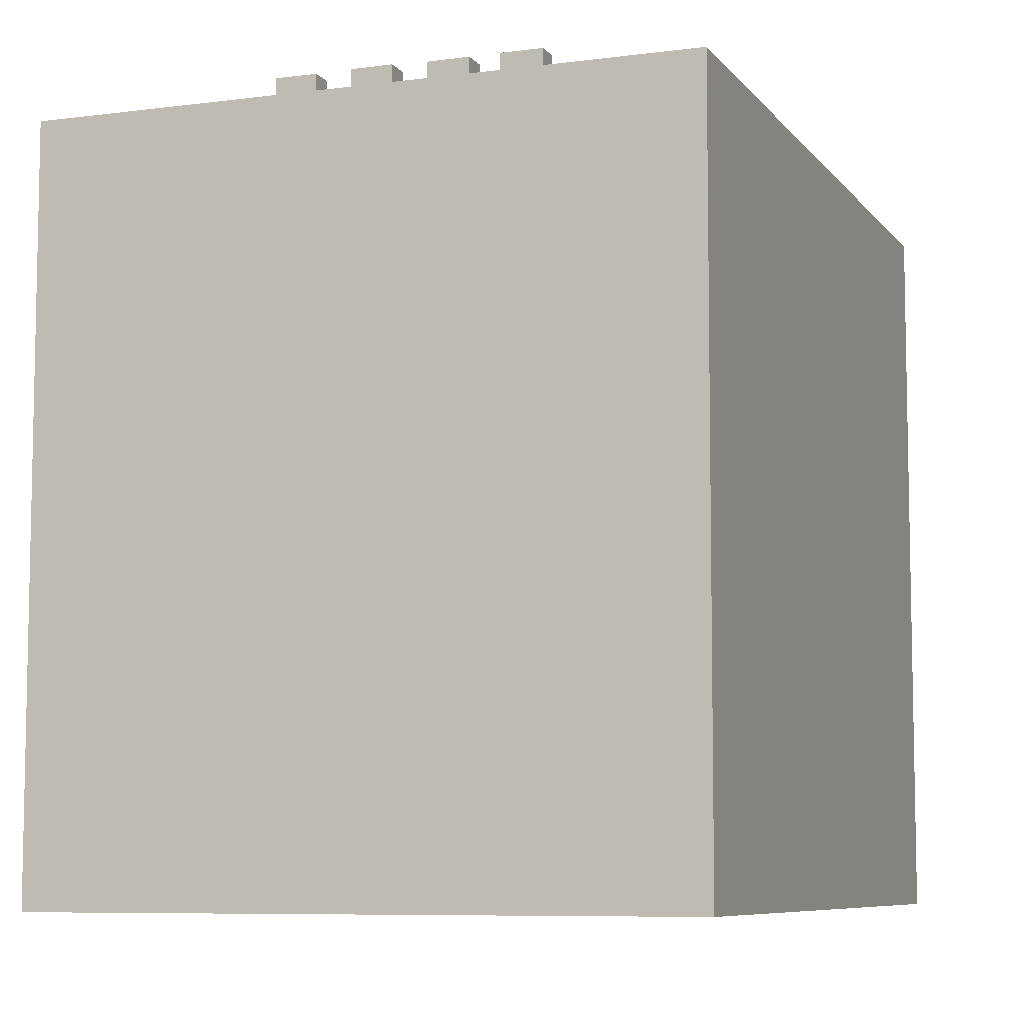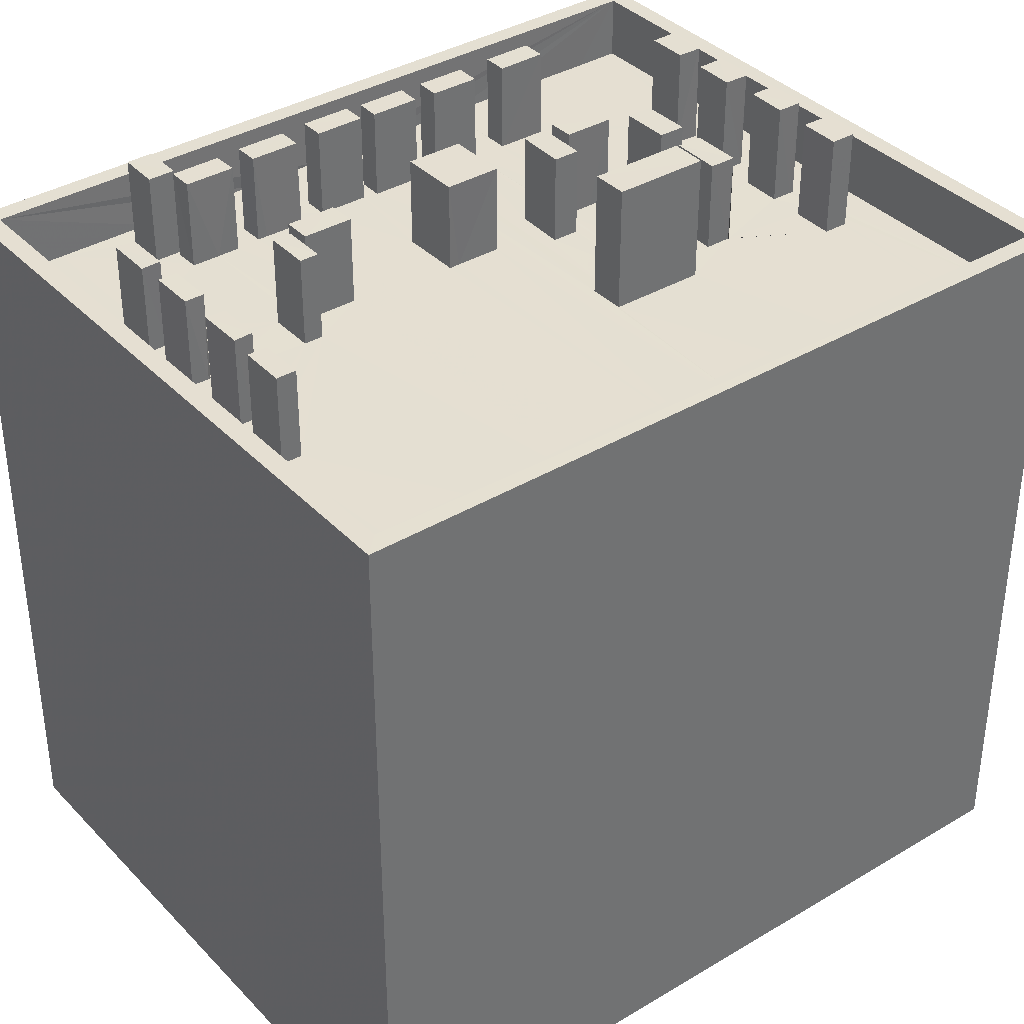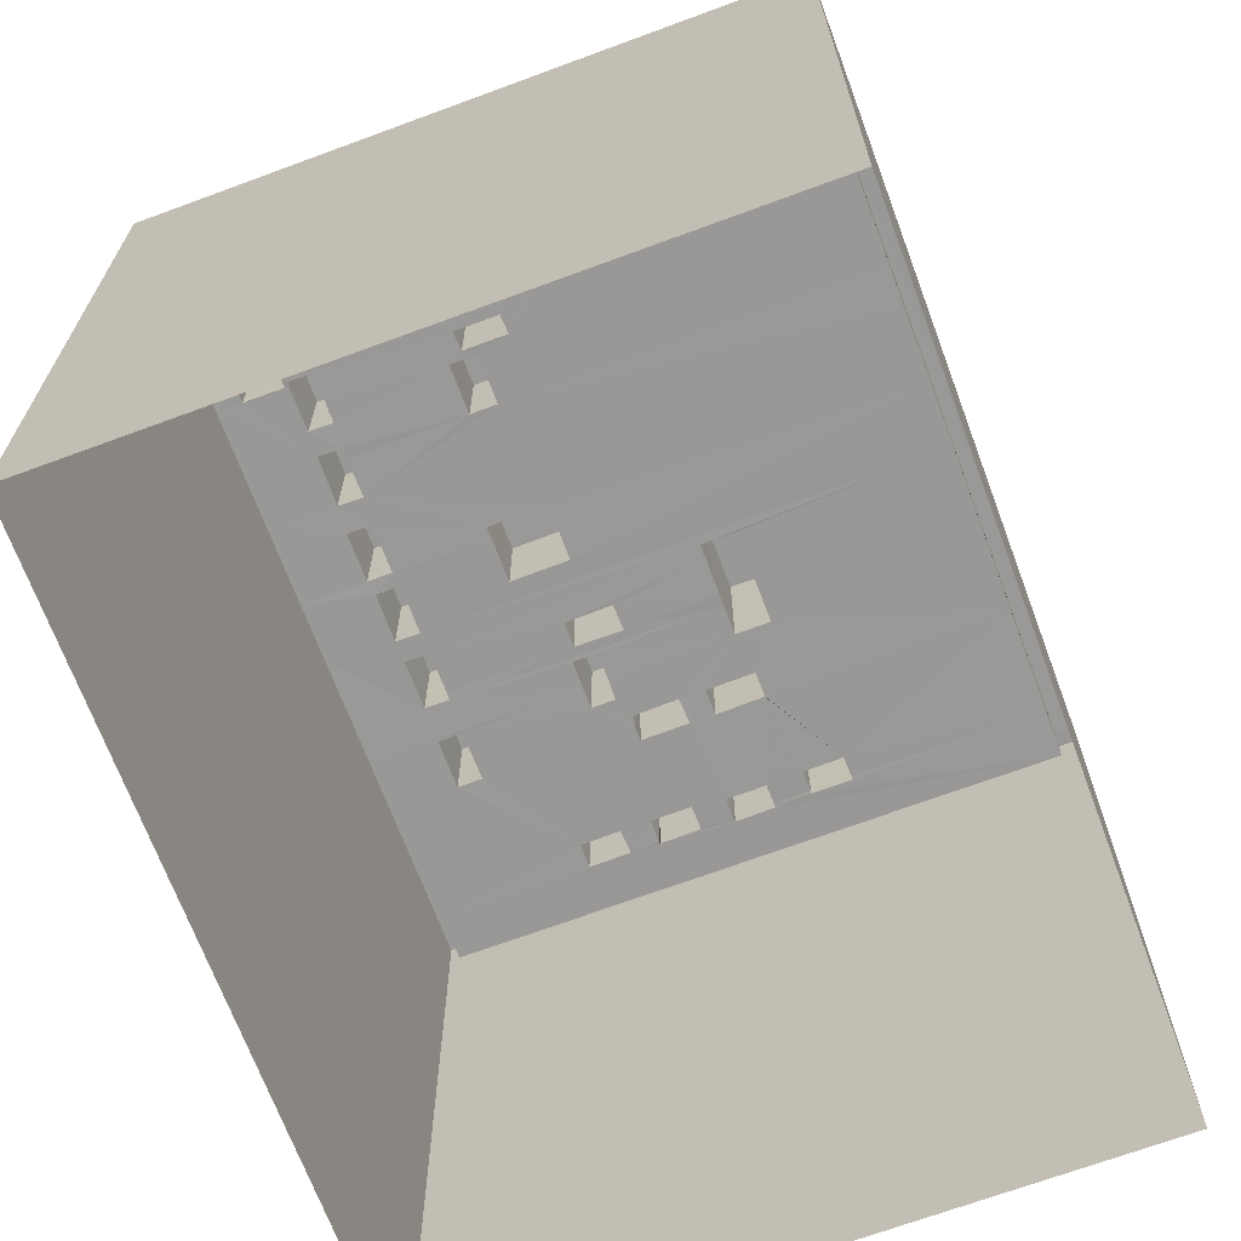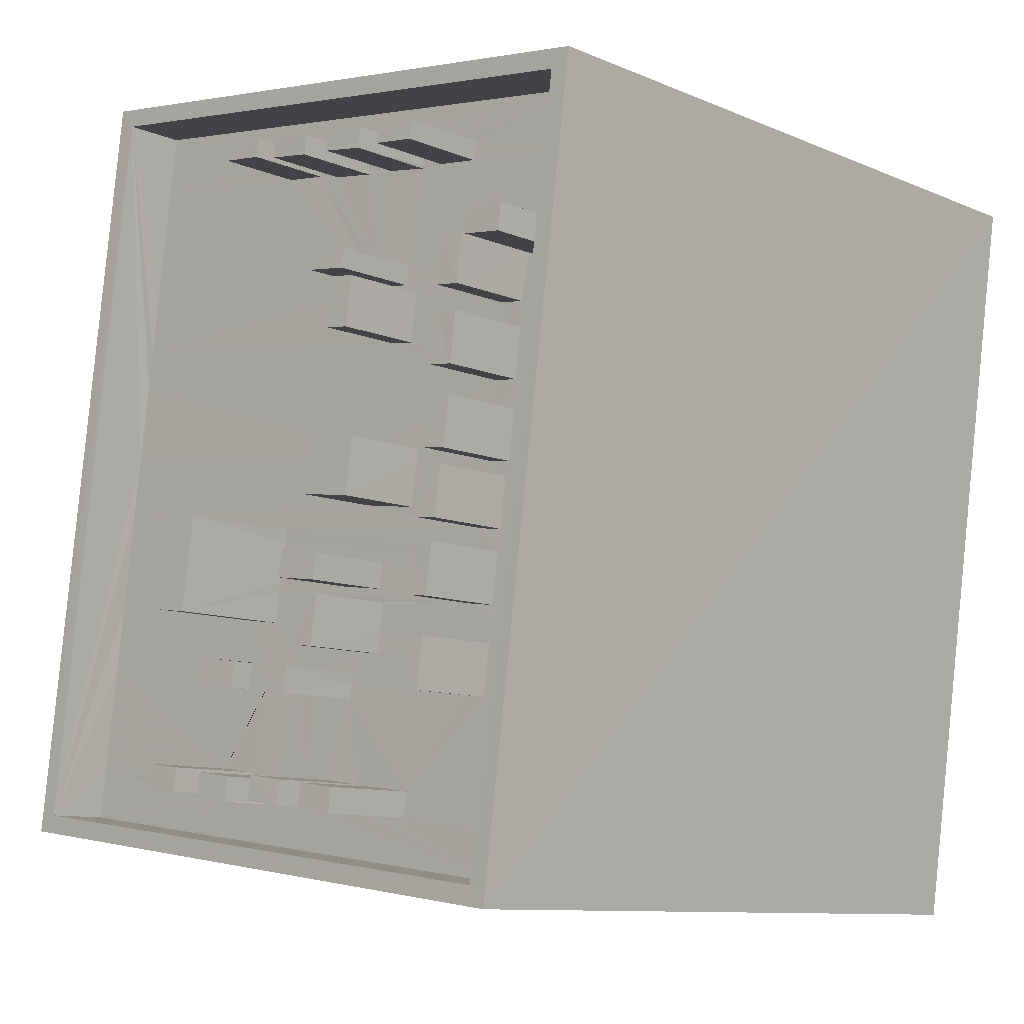
<metadata>
{"format":"obj","ext":"obj","renderer":"f3d","projection":"perspective","resolution":1024,"background":"white","views":[{"elev":-7.6,"azim":12.9,"up":"+Z"},{"elev":37.3,"azim":-135.3,"up":"+Z"},{"elev":-68.7,"azim":-167.3,"up":"+Z"},{"elev":-9.8,"azim":42.2,"up":"+Y"}]}
</metadata>
<code>
v -8.929e+04 -9.893e+04 8.151
v -8.927e+04 -9.892e+04 8.151
v -8.928e+04 -9.894e+04 8.15
v -8.928e+04 -9.892e+04 8.152
v -8.928e+04 -9.893e+04 18.79
v -8.928e+04 -9.893e+04 18.79
v -8.928e+04 -9.893e+04 18.79
v -8.928e+04 -9.893e+04 18.79
v -8.928e+04 -9.893e+04 18.8
v -8.928e+04 -9.893e+04 18.8
v -8.928e+04 -9.893e+04 18.79
v -8.928e+04 -9.893e+04 18.79
v -8.928e+04 -9.893e+04 18.79
v -8.928e+04 -9.893e+04 18.79
v -8.928e+04 -9.893e+04 18.79
v -8.928e+04 -9.893e+04 18.79
v -8.928e+04 -9.893e+04 18.79
v -8.928e+04 -9.893e+04 18.79
v -8.928e+04 -9.893e+04 18.79
v -8.928e+04 -9.893e+04 18.79
v -8.928e+04 -9.893e+04 18.79
v -8.927e+04 -9.893e+04 18.79
v -8.928e+04 -9.893e+04 18.79
v -8.928e+04 -9.893e+04 18.79
v -8.928e+04 -9.893e+04 18.79
v -8.928e+04 -9.893e+04 18.79
v -8.928e+04 -9.893e+04 18.79
v -8.928e+04 -9.893e+04 18.79
v -8.928e+04 -9.893e+04 18.79
v -8.928e+04 -9.893e+04 18.79
v -8.928e+04 -9.893e+04 20.38
v -8.928e+04 -9.893e+04 20.38
v -8.928e+04 -9.893e+04 20.38
v -8.928e+04 -9.893e+04 20.38
v -8.928e+04 -9.893e+04 18.79
v -8.929e+04 -9.893e+04 18.79
v -8.928e+04 -9.893e+04 18.79
v -8.928e+04 -9.893e+04 18.79
v -8.928e+04 -9.893e+04 18.79
v -8.928e+04 -9.893e+04 18.79
v -8.928e+04 -9.893e+04 18.79
v -8.928e+04 -9.893e+04 18.79
v -8.928e+04 -9.893e+04 18.79
v -8.928e+04 -9.893e+04 18.79
v -8.928e+04 -9.893e+04 18.79
v -8.928e+04 -9.893e+04 18.79
v -8.928e+04 -9.893e+04 18.79
v -8.928e+04 -9.893e+04 18.79
v -8.928e+04 -9.893e+04 18.79
v -8.928e+04 -9.893e+04 18.79
v -8.928e+04 -9.893e+04 18.79
v -8.928e+04 -9.893e+04 18.79
v -8.928e+04 -9.893e+04 18.79
v -8.928e+04 -9.893e+04 18.79
v -8.928e+04 -9.893e+04 18.79
v -8.928e+04 -9.893e+04 18.79
v -8.928e+04 -9.893e+04 18.79
v -8.928e+04 -9.893e+04 18.79
v -8.928e+04 -9.893e+04 18.79
v -8.928e+04 -9.893e+04 18.79
v -8.928e+04 -9.893e+04 18.79
v -8.928e+04 -9.893e+04 18.79
v -8.928e+04 -9.893e+04 18.79
v -8.928e+04 -9.893e+04 20.22
v -8.928e+04 -9.893e+04 20.22
v -8.928e+04 -9.893e+04 20.22
v -8.928e+04 -9.893e+04 20.22
v -8.928e+04 -9.894e+04 18.79
v -8.928e+04 -9.893e+04 18.79
v -8.929e+04 -9.893e+04 18.79
v -8.928e+04 -9.893e+04 18.79
v -8.928e+04 -9.893e+04 18.79
v -8.928e+04 -9.893e+04 18.79
v -8.928e+04 -9.893e+04 18.79
v -8.928e+04 -9.893e+04 18.79
v -8.928e+04 -9.893e+04 20.21
v -8.928e+04 -9.893e+04 20.21
v -8.928e+04 -9.893e+04 20.21
v -8.928e+04 -9.893e+04 20.21
v -8.928e+04 -9.893e+04 20.21
v -8.928e+04 -9.893e+04 20.21
v -8.928e+04 -9.893e+04 20.21
v -8.928e+04 -9.893e+04 20.21
v -8.928e+04 -9.893e+04 20.77
v -8.928e+04 -9.893e+04 20.77
v -8.928e+04 -9.893e+04 20.77
v -8.928e+04 -9.893e+04 20.77
v -8.928e+04 -9.892e+04 20.22
v -8.928e+04 -9.892e+04 20.22
v -8.928e+04 -9.892e+04 20.22
v -8.928e+04 -9.892e+04 20.22
v -8.928e+04 -9.893e+04 20.22
v -8.928e+04 -9.893e+04 20.22
v -8.928e+04 -9.893e+04 20.22
v -8.928e+04 -9.893e+04 20.22
v -8.928e+04 -9.893e+04 20.38
v -8.928e+04 -9.893e+04 20.38
v -8.928e+04 -9.893e+04 20.38
v -8.928e+04 -9.893e+04 20.38
v -8.928e+04 -9.892e+04 20.21
v -8.928e+04 -9.892e+04 20.21
v -8.928e+04 -9.892e+04 20.21
v -8.928e+04 -9.892e+04 20.21
v -8.928e+04 -9.892e+04 18.79
v -8.927e+04 -9.892e+04 18.79
v -8.928e+04 -9.892e+04 18.79
v -8.928e+04 -9.892e+04 18.8
v -8.928e+04 -9.892e+04 18.79
v -8.928e+04 -9.892e+04 18.79
v -8.928e+04 -9.892e+04 18.8
v -8.927e+04 -9.892e+04 18.79
v -8.928e+04 -9.892e+04 18.79
v -8.928e+04 -9.892e+04 18.79
v -8.928e+04 -9.892e+04 18.79
v -8.928e+04 -9.892e+04 18.79
v -8.928e+04 -9.892e+04 18.79
v -8.928e+04 -9.892e+04 18.79
v -8.928e+04 -9.892e+04 18.79
v -8.928e+04 -9.892e+04 18.79
v -8.928e+04 -9.892e+04 18.79
v -8.928e+04 -9.892e+04 18.79
v -8.928e+04 -9.892e+04 18.79
v -8.928e+04 -9.892e+04 18.79
v -8.928e+04 -9.893e+04 18.79
v -8.928e+04 -9.893e+04 18.79
v -8.928e+04 -9.893e+04 18.79
v -8.928e+04 -9.893e+04 18.79
v -8.928e+04 -9.893e+04 18.79
v -8.928e+04 -9.893e+04 18.79
v -8.928e+04 -9.893e+04 18.79
v -8.928e+04 -9.893e+04 18.79
v -8.928e+04 -9.893e+04 20.22
v -8.928e+04 -9.893e+04 20.22
v -8.928e+04 -9.893e+04 20.22
v -8.928e+04 -9.893e+04 20.22
v -8.928e+04 -9.892e+04 19.8
v -8.928e+04 -9.892e+04 19.8
v -8.929e+04 -9.893e+04 19.79
v -8.929e+04 -9.893e+04 19.79
v -8.927e+04 -9.892e+04 19.79
v -8.928e+04 -9.894e+04 19.79
v -8.928e+04 -9.894e+04 19.79
v -8.927e+04 -9.892e+04 19.79
v -8.928e+04 -9.893e+04 18.79
v -8.928e+04 -9.893e+04 18.79
v -8.928e+04 -9.893e+04 18.79
v -8.928e+04 -9.893e+04 18.79
v -8.928e+04 -9.893e+04 18.79
v -8.928e+04 -9.893e+04 18.79
v -8.928e+04 -9.893e+04 20.21
v -8.928e+04 -9.893e+04 20.21
v -8.928e+04 -9.893e+04 20.21
v -8.928e+04 -9.893e+04 20.21
v -8.928e+04 -9.893e+04 20.22
v -8.928e+04 -9.893e+04 20.22
v -8.928e+04 -9.893e+04 20.22
v -8.928e+04 -9.893e+04 20.22
v -8.928e+04 -9.893e+04 20.21
v -8.928e+04 -9.893e+04 20.21
v -8.928e+04 -9.893e+04 20.21
v -8.928e+04 -9.893e+04 20.21
v -8.928e+04 -9.893e+04 20.22
v -8.928e+04 -9.893e+04 20.22
v -8.928e+04 -9.893e+04 20.22
v -8.928e+04 -9.893e+04 20.22
v -8.927e+04 -9.893e+04 20.22
v -8.928e+04 -9.893e+04 20.22
v -8.928e+04 -9.893e+04 20.22
v -8.927e+04 -9.893e+04 20.22
v -8.928e+04 -9.893e+04 20.21
v -8.928e+04 -9.893e+04 20.21
v -8.928e+04 -9.893e+04 20.21
v -8.928e+04 -9.893e+04 20.21
v -8.928e+04 -9.893e+04 18.79
v -8.928e+04 -9.893e+04 18.79
v -8.927e+04 -9.893e+04 18.79
v -8.927e+04 -9.893e+04 18.79
v -8.928e+04 -9.893e+04 18.79
v -8.928e+04 -9.892e+04 18.8
v -8.928e+04 -9.893e+04 18.79
v -8.928e+04 -9.893e+04 18.79
v -8.928e+04 -9.893e+04 18.79
v -8.927e+04 -9.893e+04 18.79
v -8.928e+04 -9.893e+04 18.79
v -8.928e+04 -9.893e+04 18.79
v -8.928e+04 -9.893e+04 18.79
v -8.928e+04 -9.893e+04 18.79
v -8.928e+04 -9.893e+04 18.79
v -8.928e+04 -9.893e+04 18.79
v -8.928e+04 -9.892e+04 20.22
v -8.928e+04 -9.892e+04 20.22
v -8.928e+04 -9.892e+04 20.22
v -8.928e+04 -9.892e+04 20.22
v -8.928e+04 -9.893e+04 20.39
v -8.928e+04 -9.893e+04 20.39
v -8.928e+04 -9.893e+04 20.39
v -8.928e+04 -9.893e+04 20.39
v -8.928e+04 -9.893e+04 18.79
v -8.928e+04 -9.893e+04 18.79
v -8.928e+04 -9.893e+04 18.79
v -8.927e+04 -9.893e+04 18.79
v -8.928e+04 -9.893e+04 18.79
v -8.928e+04 -9.893e+04 18.79
v -8.928e+04 -9.893e+04 18.79
v -8.928e+04 -9.893e+04 18.79
v -8.928e+04 -9.893e+04 18.79
v -8.928e+04 -9.893e+04 18.79
v -8.928e+04 -9.893e+04 20.22
v -8.928e+04 -9.893e+04 20.22
v -8.928e+04 -9.893e+04 20.22
v -8.928e+04 -9.893e+04 20.22
v -8.928e+04 -9.892e+04 18.79
v -8.928e+04 -9.893e+04 18.79
v -8.927e+04 -9.893e+04 18.79
v -8.928e+04 -9.893e+04 18.79
v -8.928e+04 -9.892e+04 18.79
v -8.928e+04 -9.892e+04 18.79
v -8.928e+04 -9.892e+04 18.79
v -8.928e+04 -9.893e+04 18.79
v -8.928e+04 -9.893e+04 18.79
v -8.928e+04 -9.892e+04 18.79
v -8.928e+04 -9.893e+04 18.79
v -8.928e+04 -9.892e+04 20.22
v -8.928e+04 -9.892e+04 20.22
v -8.928e+04 -9.892e+04 20.22
v -8.928e+04 -9.892e+04 20.22
v -8.928e+04 -9.893e+04 18.79
v -8.928e+04 -9.893e+04 18.79
v -8.928e+04 -9.893e+04 18.79
v -8.928e+04 -9.893e+04 18.79
v -8.928e+04 -9.893e+04 20.38
v -8.928e+04 -9.893e+04 20.38
v -8.928e+04 -9.893e+04 20.38
v -8.928e+04 -9.893e+04 20.38
v -8.928e+04 -9.893e+04 20.21
v -8.928e+04 -9.893e+04 20.21
v -8.928e+04 -9.893e+04 20.21
v -8.928e+04 -9.893e+04 20.21
v -8.928e+04 -9.893e+04 20.21
v -8.928e+04 -9.893e+04 20.21
v -8.928e+04 -9.893e+04 20.21
v -8.928e+04 -9.893e+04 20.21
f 1 2 3
f 1 4 2
f 5 6 7
f 8 9 6
f 10 9 8
f 6 5 8
f 11 12 13
f 14 13 12
f 15 16 17
f 16 18 17
f 19 20 21
f 22 23 24
f 20 22 25
f 19 21 26
f 24 23 27
f 14 28 27
f 21 17 26
f 21 15 17
f 29 30 28
f 14 12 28
f 20 25 21
f 30 24 27
f 25 22 24
f 28 30 27
f 31 32 33
f 34 31 33
f 35 36 37
f 35 38 36
f 39 40 41
f 42 43 44
f 41 40 45
f 38 35 46
f 47 48 42
f 49 50 51
f 52 35 45
f 53 54 55
f 55 47 44
f 49 51 56
f 52 46 35
f 57 58 59
f 54 56 47
f 60 61 62
f 62 61 63
f 40 58 52
f 54 59 60
f 54 60 49
f 61 58 40
f 47 42 44
f 40 52 45
f 54 47 55
f 54 49 56
f 59 58 61
f 59 61 60
f 64 65 66
f 64 67 65
f 42 48 68
f 68 69 70
f 71 37 36
f 70 71 36
f 62 63 72
f 73 39 41
f 74 51 50
f 68 48 51
f 70 73 71
f 75 39 73
f 69 74 72
f 69 75 70
f 69 72 63
f 68 74 69
f 68 51 74
f 75 73 70
f 76 77 78
f 79 76 78
f 80 81 82
f 80 83 81
f 84 85 86
f 87 84 86
f 88 89 90
f 91 88 90
f 92 93 94
f 92 95 93
f 96 97 98
f 99 96 98
f 100 101 102
f 103 100 102
f 104 105 106
f 107 108 109
f 109 110 107
f 105 111 106
f 112 111 110
f 113 112 114
f 115 113 114
f 112 110 109
f 116 117 118
f 113 118 112
f 119 120 121
f 117 122 118
f 121 123 122
f 106 111 123
f 120 123 121
f 112 122 111
f 118 122 112
f 122 123 111
f 38 11 13
f 43 20 124
f 125 20 19
f 46 11 38
f 126 16 11
f 18 16 127
f 18 127 128
f 44 43 124
f 59 129 57
f 19 130 125
f 128 131 130
f 130 55 125
f 53 55 130
f 126 11 46
f 126 129 16
f 125 124 20
f 59 127 129
f 130 131 53
f 127 131 128
f 16 129 127
f 132 133 134
f 135 132 134
f 136 137 138
f 139 136 138
f 136 140 137
f 138 141 142
f 139 138 142
f 142 141 140
f 143 140 136
f 142 140 143
f 144 29 145
f 29 146 30
f 30 146 147
f 145 148 144
f 147 146 149
f 29 144 146
f 149 15 21
f 21 147 149
f 148 145 15
f 148 15 149
f 150 151 152
f 153 150 152
f 154 155 156
f 157 154 156
f 158 159 160
f 161 158 160
f 162 163 164
f 165 162 164
f 166 167 168
f 169 166 168
f 170 171 172
f 173 170 172
f 174 175 176
f 177 174 176
f 178 10 8
f 178 179 10
f 180 181 182
f 180 182 183
f 177 183 174
f 184 5 7
f 185 178 8
f 186 187 185
f 188 186 5
f 187 178 185
f 182 184 174
f 189 187 186
f 188 189 186
f 182 188 184
f 182 174 183
f 184 188 5
f 190 191 192
f 190 193 191
f 194 195 196
f 194 197 195
f 198 199 200
f 198 201 199
f 201 198 22
f 202 203 204
f 204 203 14
f 22 198 23
f 27 204 14
f 200 205 206
f 206 205 207
f 27 206 207
f 198 200 206
f 27 207 204
f 208 209 210
f 208 211 209
f 212 120 119
f 104 213 105
f 105 214 177
f 108 107 179
f 215 104 212
f 178 114 108
f 177 214 183
f 189 215 187
f 117 116 216
f 217 115 114
f 178 108 179
f 218 212 119
f 180 219 181
f 215 218 216
f 220 221 217
f 216 116 221
f 178 220 114
f 215 216 220
f 213 219 180
f 214 105 213
f 189 222 215
f 219 213 222
f 222 213 104
f 215 212 218
f 215 222 104
f 220 217 114
f 220 216 221
f 223 224 225
f 226 223 225
f 227 9 203
f 9 227 6
f 176 228 201
f 203 202 227
f 176 175 228
f 175 6 229
f 201 228 199
f 200 230 205
f 6 227 230
f 229 230 200
f 228 175 229
f 229 6 230
f 231 232 233
f 234 231 233
f 235 236 237
f 238 235 237
f 239 240 241
f 239 242 240
f 138 4 1
f 138 137 4
f 56 197 47
f 56 195 197
f 157 156 27
f 23 157 27
f 140 2 4
f 137 140 4
f 241 240 228
f 229 241 228
f 196 195 56
f 51 196 56
f 218 119 190
f 119 193 190
f 119 121 193
f 200 241 229
f 200 239 241
f 184 7 134
f 7 6 135
f 7 135 134
f 161 160 128
f 130 161 128
f 126 46 94
f 94 46 92
f 46 52 92
f 17 18 159
f 18 128 160
f 18 160 159
f 226 225 212
f 104 226 212
f 58 92 52
f 58 95 92
f 108 89 109
f 108 90 89
f 40 231 61
f 40 232 231
f 152 151 186
f 185 152 186
f 101 100 118
f 113 101 118
f 242 239 200
f 199 242 200
f 122 193 121
f 122 191 193
f 159 158 26
f 17 159 26
f 28 84 29
f 84 87 145
f 29 84 145
f 87 16 15
f 145 87 15
f 47 194 48
f 47 197 194
f 125 236 124
f 125 237 236
f 144 209 146
f 144 210 209
f 222 189 78
f 189 188 79
f 78 189 79
f 211 208 148
f 149 211 148
f 113 115 101
f 115 217 102
f 101 115 102
f 142 68 70
f 139 142 70
f 155 154 198
f 206 155 198
f 12 86 85
f 12 11 86
f 82 81 215
f 220 82 215
f 221 102 217
f 221 103 102
f 198 157 23
f 198 154 157
f 83 80 178
f 187 83 178
f 127 163 131
f 127 164 163
f 208 210 144
f 148 208 144
f 106 226 104
f 106 223 226
f 40 39 232
f 39 233 232
f 39 75 233
f 221 116 103
f 116 118 100
f 116 100 103
f 30 147 65
f 147 21 66
f 147 66 65
f 213 166 214
f 213 167 166
f 44 238 55
f 44 235 238
f 123 120 224
f 120 212 225
f 120 225 224
f 236 235 44
f 124 236 44
f 58 57 95
f 57 129 93
f 95 57 93
f 96 99 72
f 74 96 72
f 150 153 8
f 5 150 8
f 182 79 188
f 182 76 79
f 133 132 175
f 174 133 175
f 215 83 187
f 215 81 83
f 234 233 75
f 69 234 75
f 54 165 59
f 54 162 165
f 27 155 206
f 27 156 155
f 183 168 180
f 183 169 168
f 194 196 51
f 48 194 51
f 54 53 162
f 53 131 163
f 53 163 162
f 190 192 216
f 218 190 216
f 165 164 127
f 59 165 127
f 112 91 114
f 112 88 91
f 86 16 87
f 86 11 16
f 214 169 183
f 214 166 169
f 186 150 5
f 186 151 150
f 224 223 106
f 123 224 106
f 130 19 161
f 19 26 158
f 19 158 161
f 109 88 112
f 109 89 88
f 98 97 49
f 60 98 49
f 35 37 32
f 37 71 33
f 32 37 33
f 228 242 199
f 228 240 242
f 141 3 2
f 140 141 2
f 84 12 85
f 84 28 12
f 134 133 174
f 184 134 174
f 168 167 213
f 180 168 213
f 73 33 71
f 73 34 33
f 238 237 125
f 55 238 125
f 69 63 234
f 63 61 231
f 63 231 234
f 207 173 204
f 207 170 173
f 65 67 24
f 30 65 24
f 207 205 170
f 205 230 171
f 170 205 171
f 8 152 185
f 8 153 152
f 227 202 172
f 202 204 173
f 172 202 173
f 122 117 191
f 117 192 191
f 117 216 192
f 64 66 21
f 25 64 21
f 141 1 3
f 141 138 1
f 227 171 230
f 227 172 171
f 182 181 76
f 181 219 77
f 76 181 77
f 35 31 45
f 35 32 31
f 132 135 6
f 175 132 6
f 110 136 107
f 107 136 179
f 179 136 10
f 203 136 139
f 10 136 9
f 36 139 70
f 9 136 203
f 14 203 139
f 36 38 139
f 13 14 139
f 38 13 139
f 222 77 219
f 222 78 77
f 74 50 96
f 50 49 97
f 50 97 96
f 60 62 98
f 62 99 98
f 62 72 99
f 73 41 34
f 41 45 31
f 34 41 31
f 24 64 25
f 24 67 64
f 126 93 129
f 126 94 93
f 80 82 220
f 178 80 220
f 146 211 149
f 146 209 211
f 68 142 42
f 42 142 43
f 43 142 20
f 201 142 143
f 20 142 22
f 105 143 111
f 22 142 201
f 176 201 143
f 105 177 143
f 177 176 143
f 91 90 108
f 114 91 108
f 143 110 111
f 143 136 110

</code>
